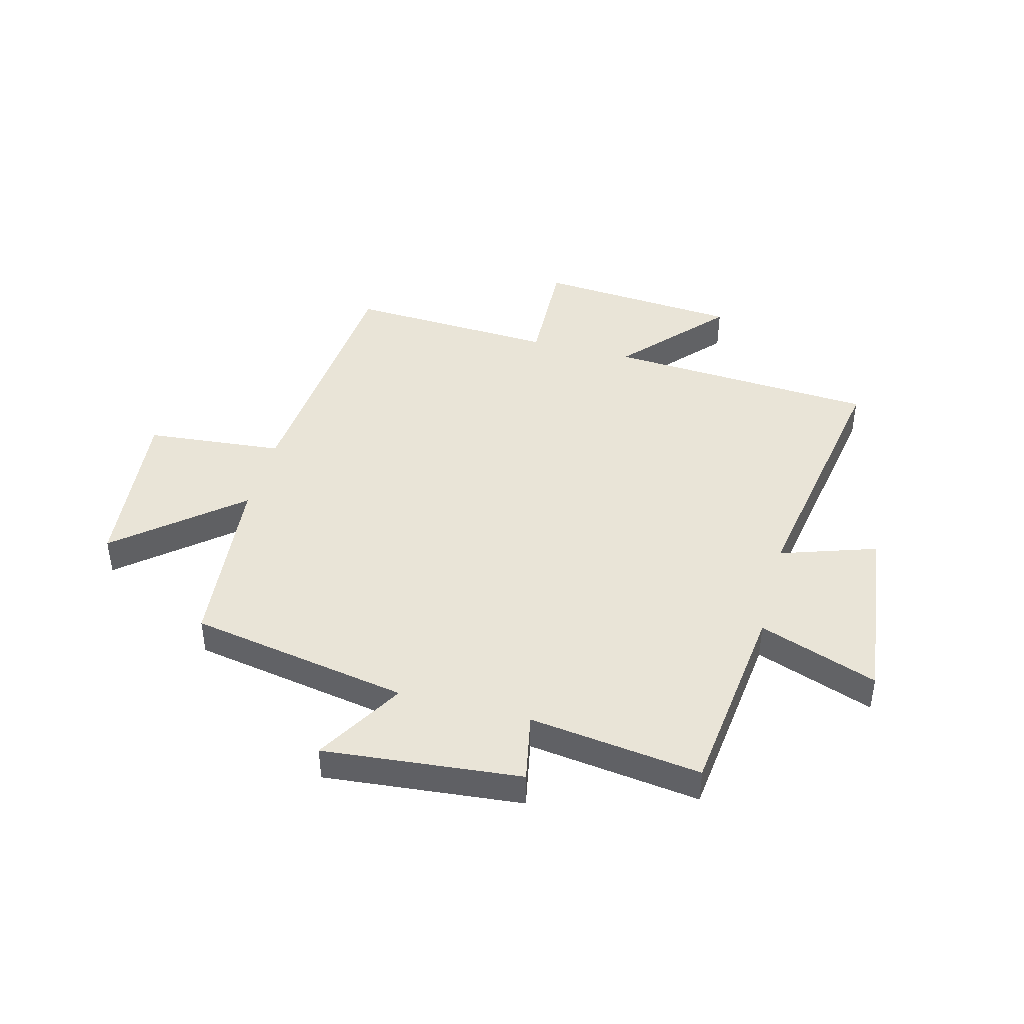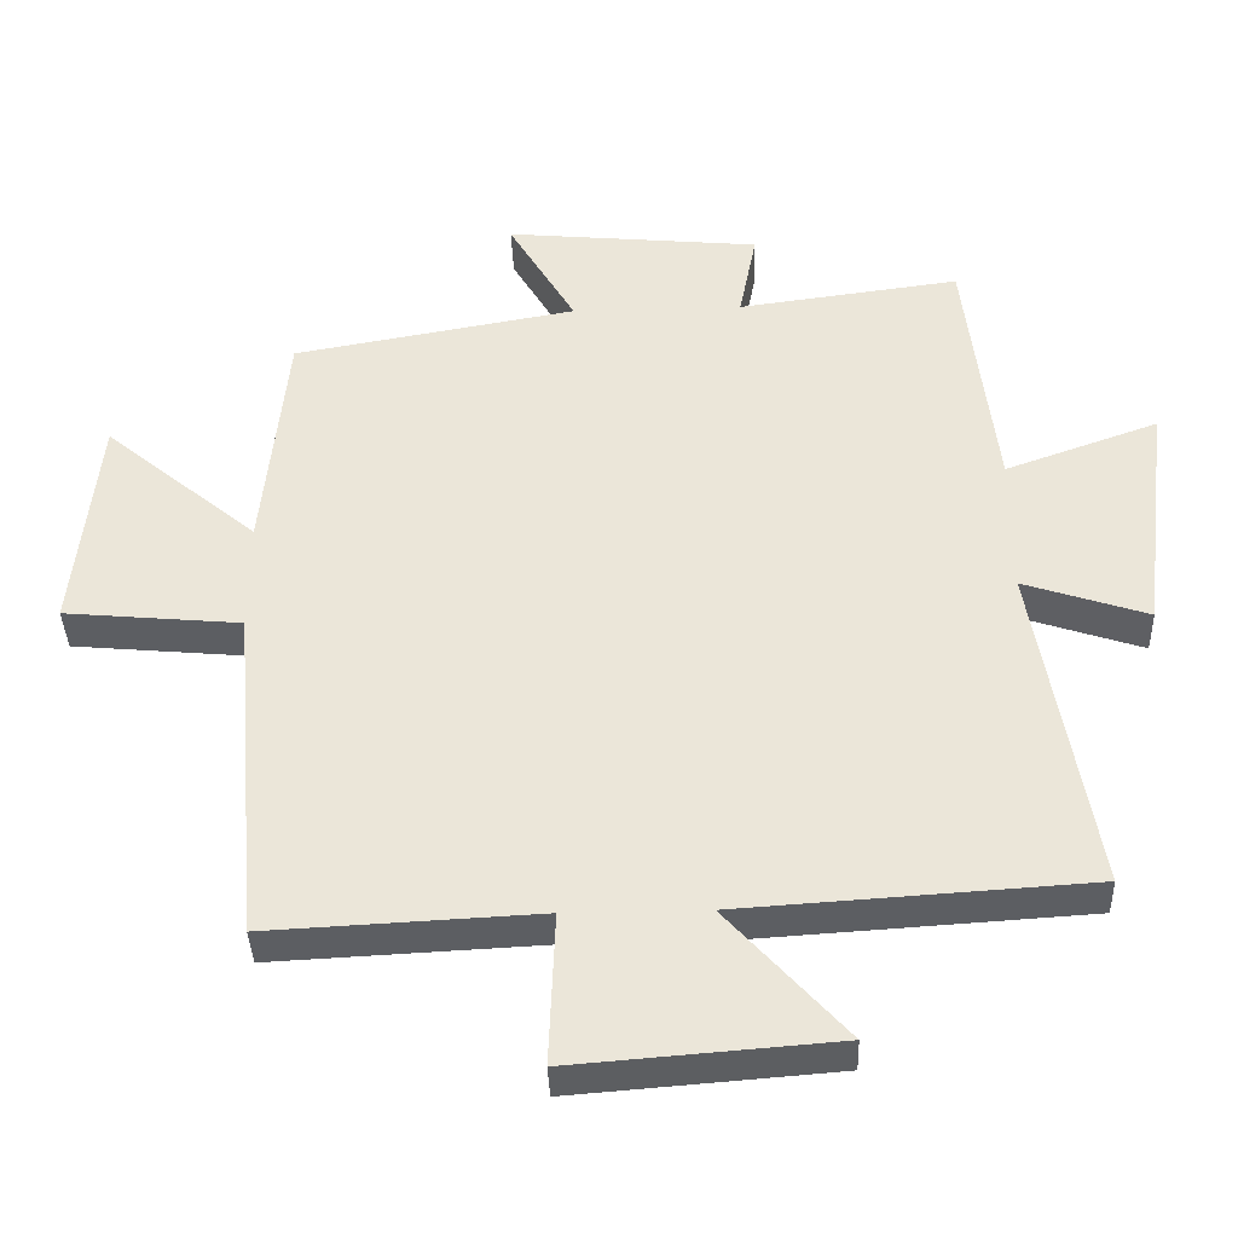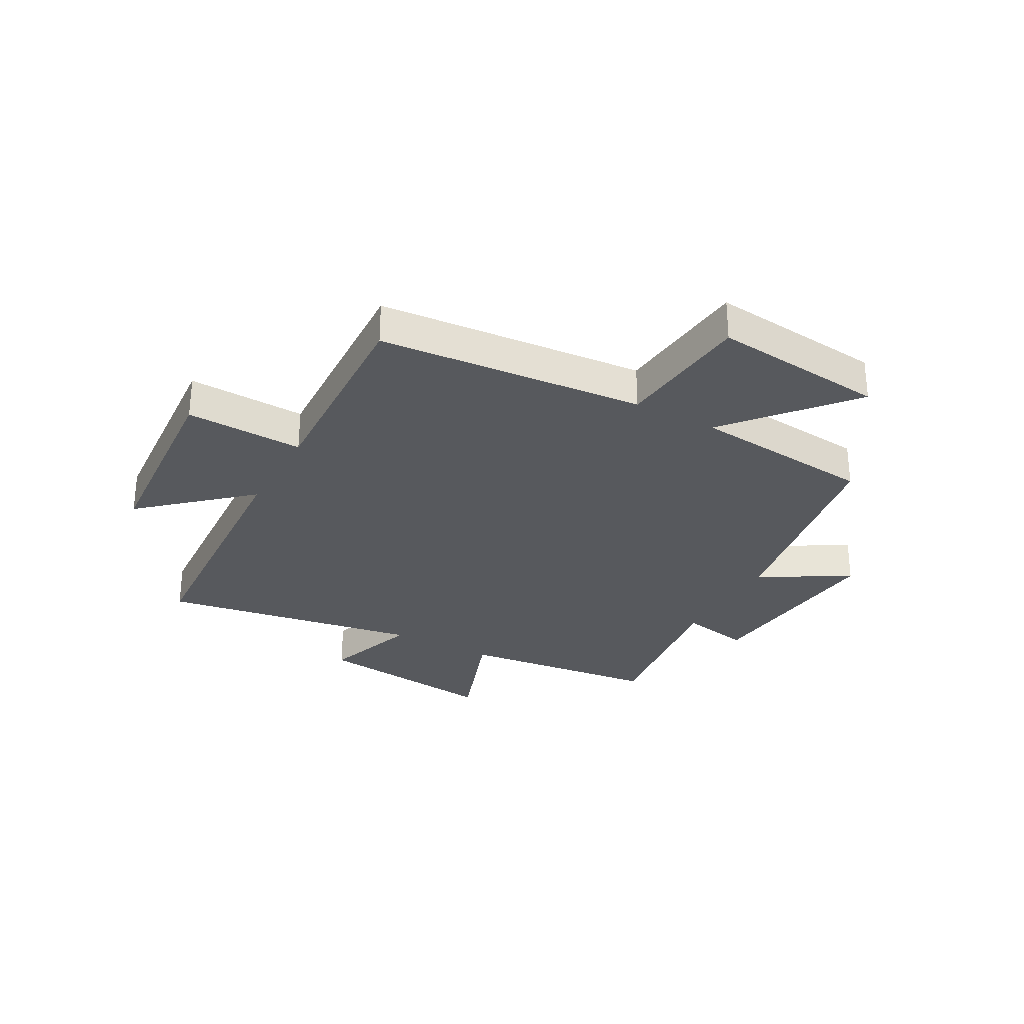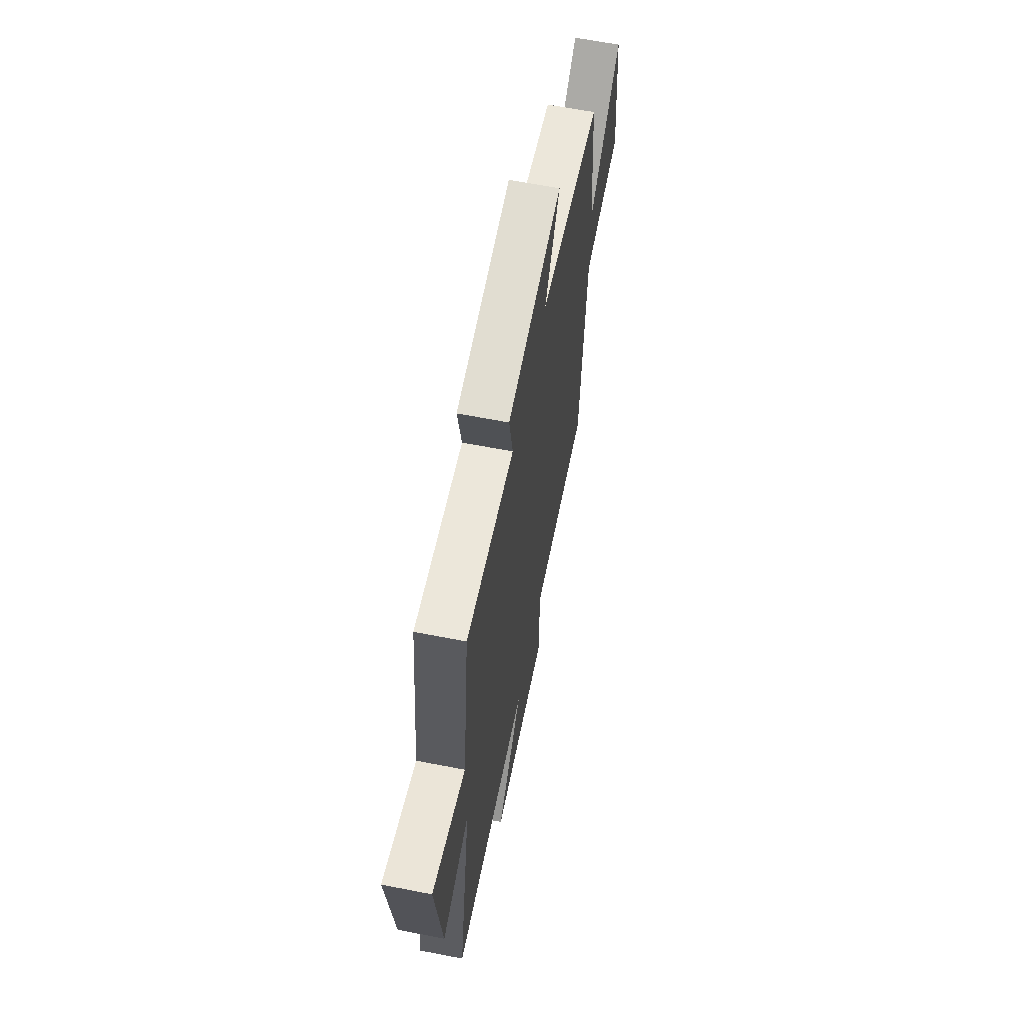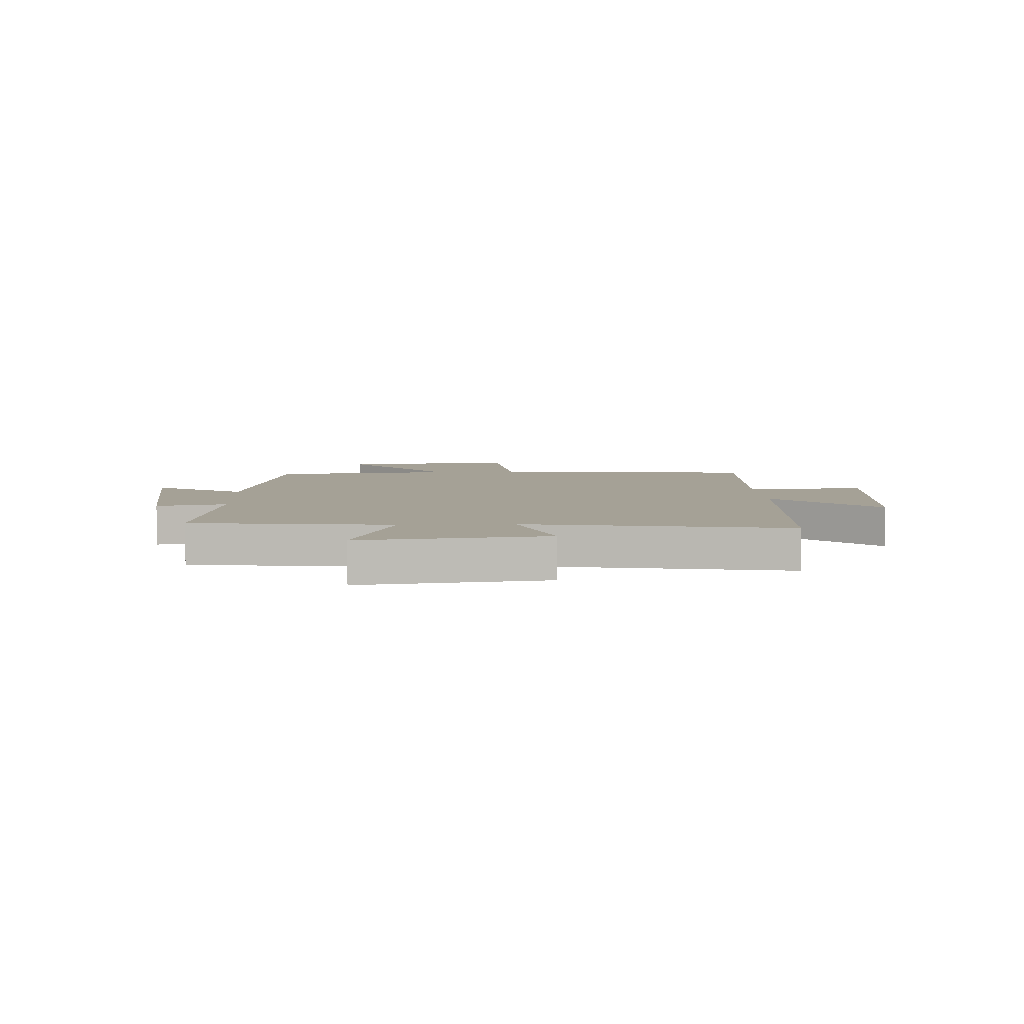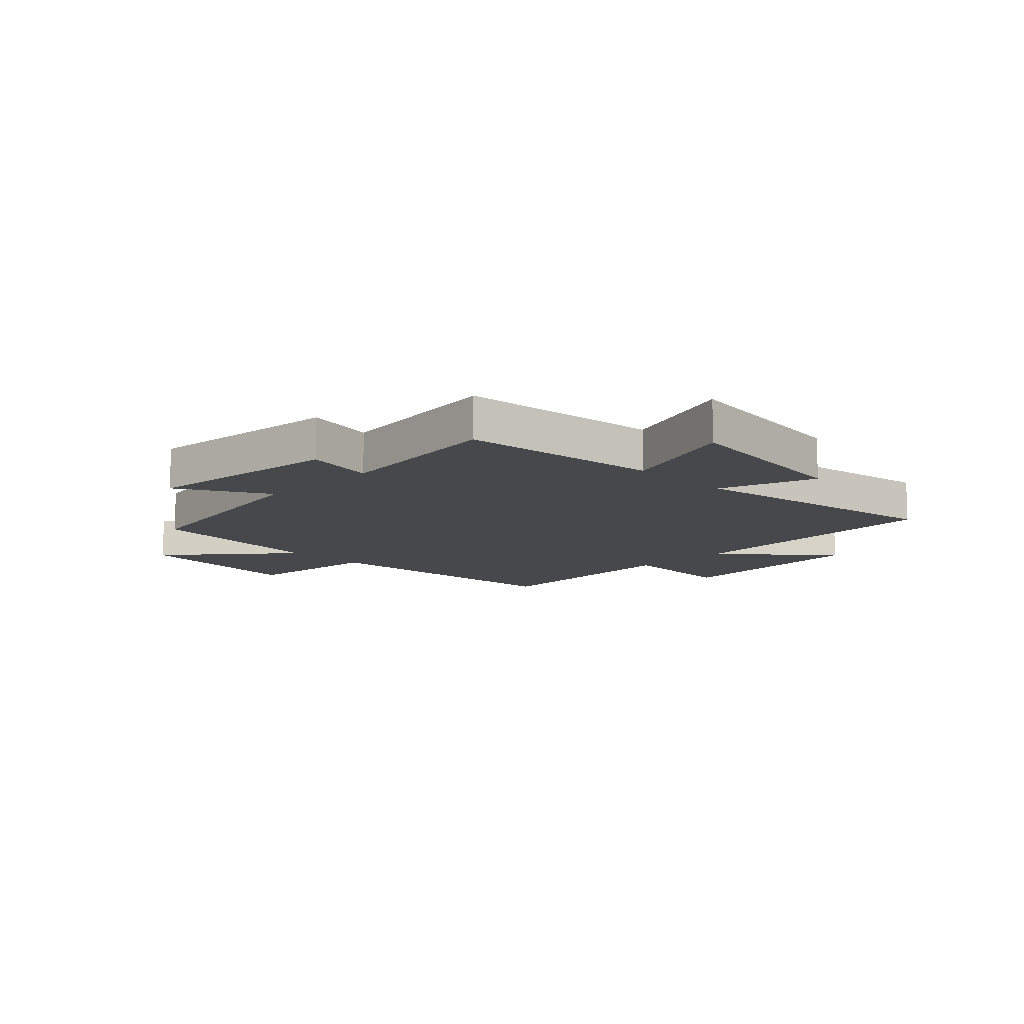
<metadata>
{"format":"obj","ext":"obj","renderer":"f3d","projection":"perspective","resolution":1024,"background":"white","views":[{"elev":43.2,"azim":14.8,"up":"+Y"},{"elev":-38.4,"azim":2.0,"up":"+Z"},{"elev":-29.7,"azim":-118.9,"up":"+Y"},{"elev":63.1,"azim":101.2,"up":"+Z"},{"elev":6.1,"azim":87.4,"up":"+Y"},{"elev":-11.5,"azim":44.7,"up":"+Y"}]}
</metadata>
<code>
v -0.468 0.07 0.431
v -0.079 0.07 0.5
v -0.171 0.07 0.657
v 0.179 0.07 0.623
v 0.155 0.07 0.5
v 0.459 0.07 0.54
v 0.5 0.07 0.187
v 0.71 0.07 0.262
v 0.67 0.07 -0.066
v 0.5 0.07 -0.009
v 0.578 0.07 -0.47
v 0.1 0.07 -0.5
v 0.262 0.07 -0.681
v -0.098 0.07 -0.709
v -0.09 0.07 -0.5
v -0.46 0.07 -0.518
v -0.5 0.07 -0.047
v -0.743 0.07 -0.024
v -0.711 0.07 0.284
v -0.5 0.07 0.107
v -0.468 0 0.431
v -0.079 0 0.5
v -0.171 0 0.657
v 0.179 0 0.623
v 0.155 0 0.5
v 0.459 0 0.54
v 0.5 0 0.187
v 0.71 0 0.262
v 0.67 0 -0.066
v 0.5 0 -0.009
v 0.578 0 -0.47
v 0.1 0 -0.5
v 0.262 0 -0.681
v -0.098 0 -0.709
v -0.09 0 -0.5
v -0.46 0 -0.518
v -0.5 0 -0.047
v -0.743 0 -0.024
v -0.711 0 0.284
v -0.5 0 0.107
f 17 18 19 20
f 20 1 2
f 17 20 2
f 16 17 2
f 15 16 2
f 12 13 14 15
f 12 15 2
f 11 12 2
f 10 11 2
f 7 8 9 10
f 5 6 7 10
f 5 10 2 3
f 3 4 5
f 40 39 38 37
f 22 21 40
f 22 40 37
f 22 37 36
f 22 36 35
f 35 34 33 32
f 22 35 32
f 22 32 31
f 22 31 30
f 30 29 28 27
f 30 27 26 25
f 23 22 30 25
f 25 24 23
f 1 21 22 2
f 2 22 23 3
f 3 23 24 4
f 4 24 25 5
f 5 25 26 6
f 6 26 27 7
f 7 27 28 8
f 8 28 29 9
f 9 29 30 10
f 10 30 31 11
f 11 31 32 12
f 12 32 33 13
f 13 33 34 14
f 14 34 35 15
f 15 35 36 16
f 16 36 37 17
f 17 37 38 18
f 18 38 39 19
f 19 39 40 20
f 20 40 21 1

</code>
